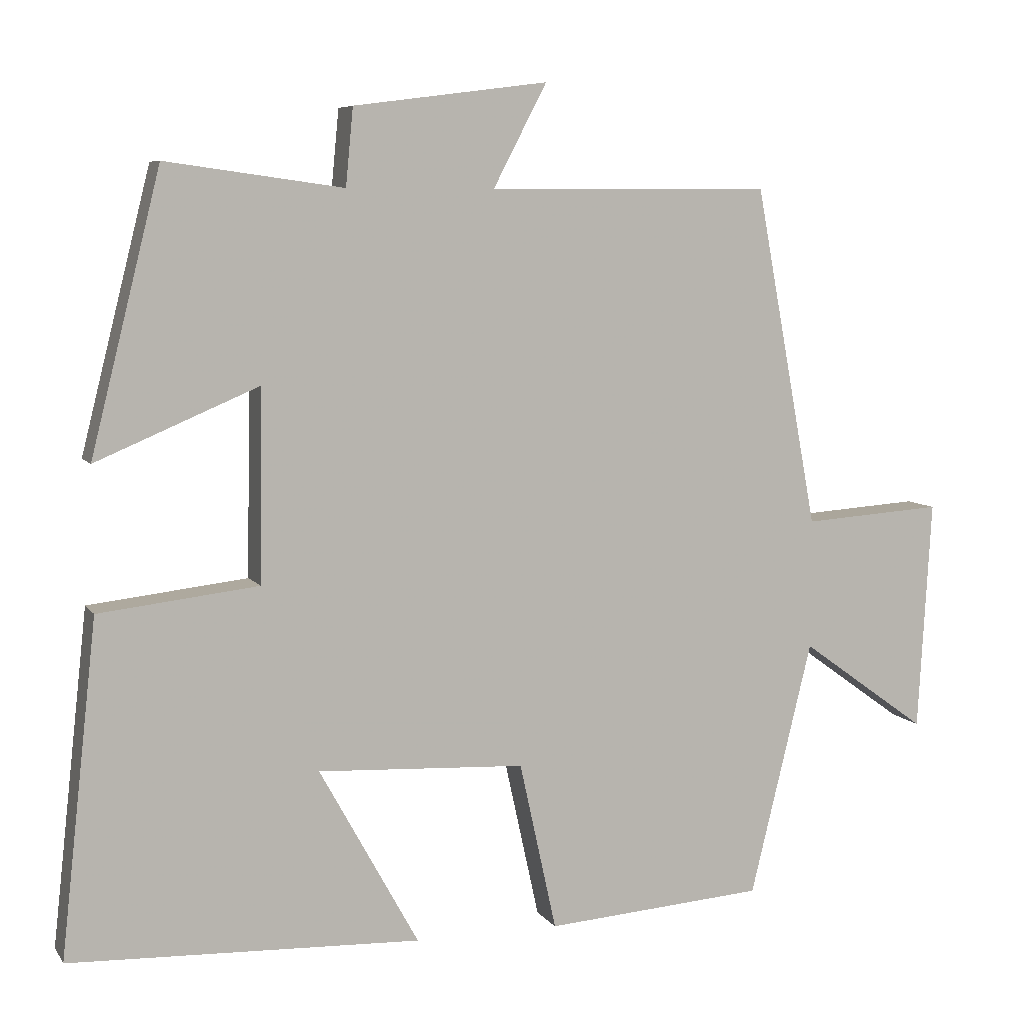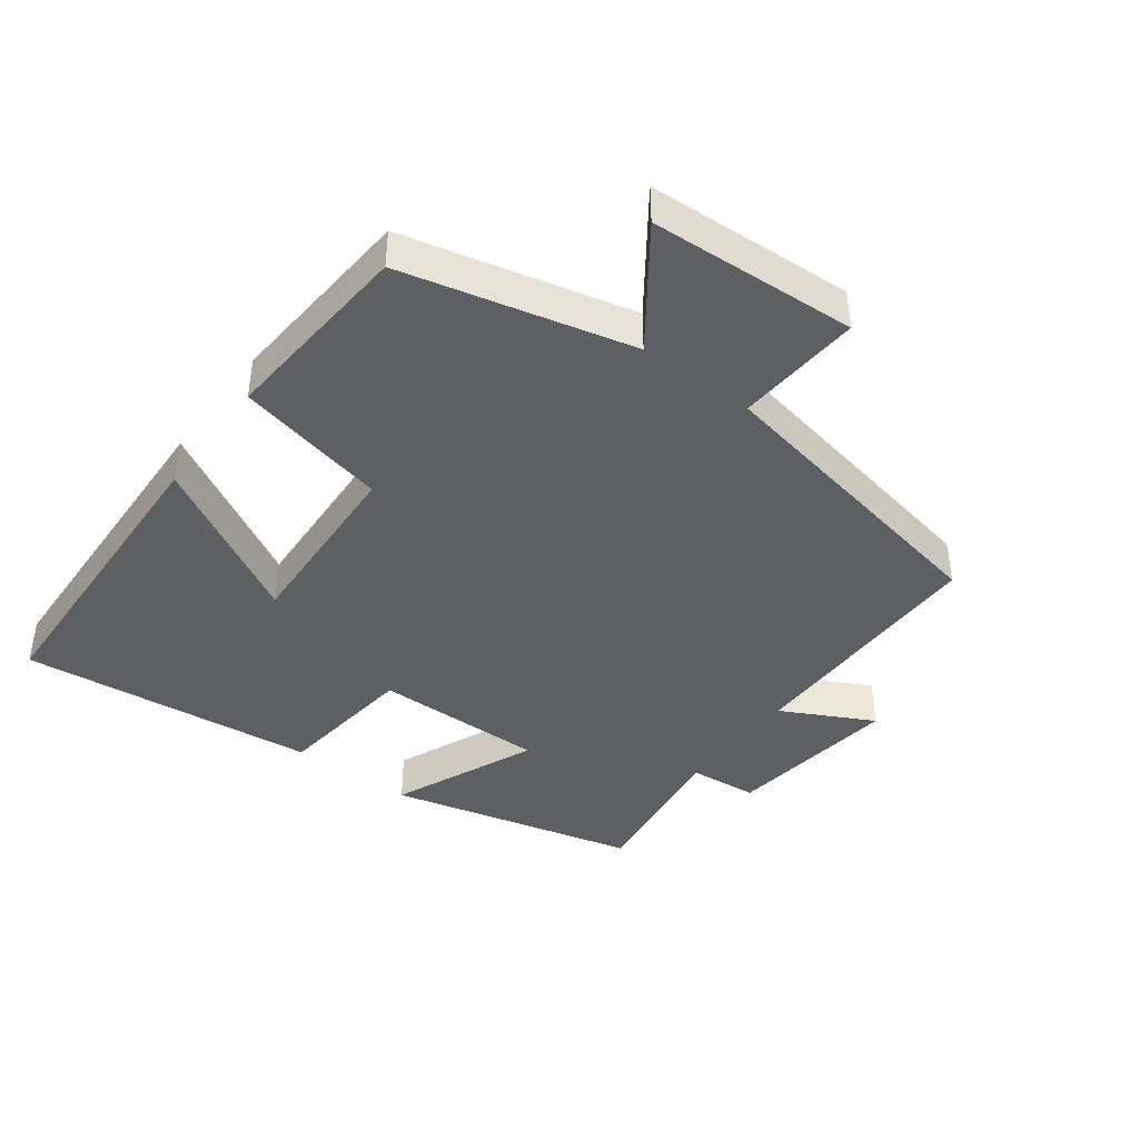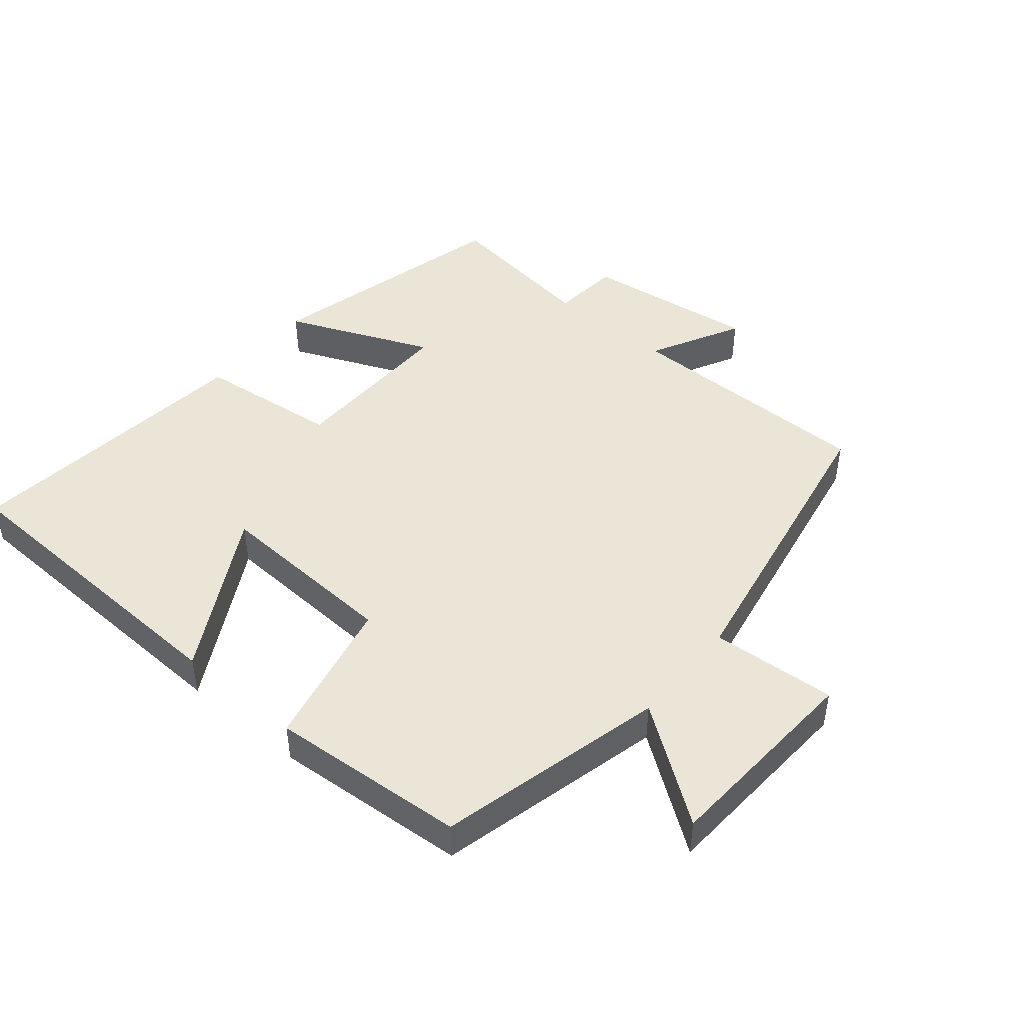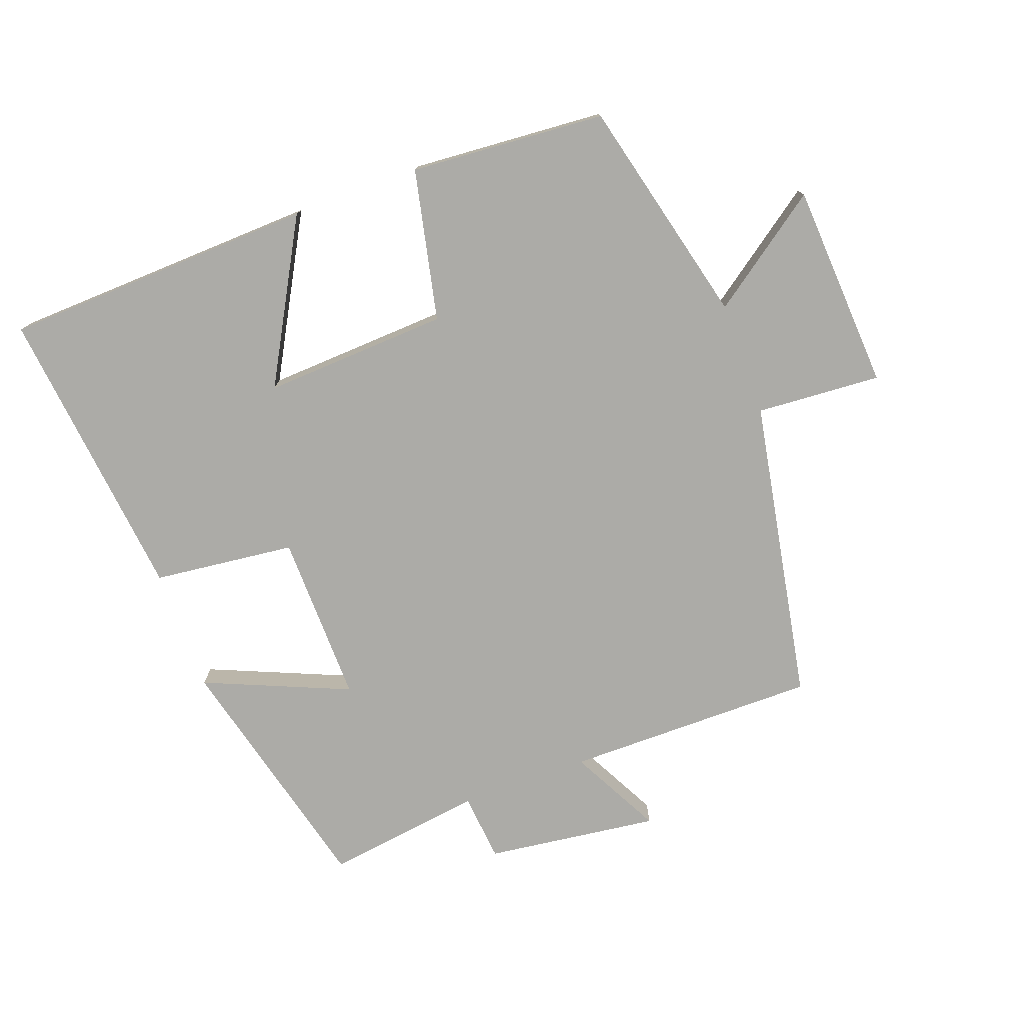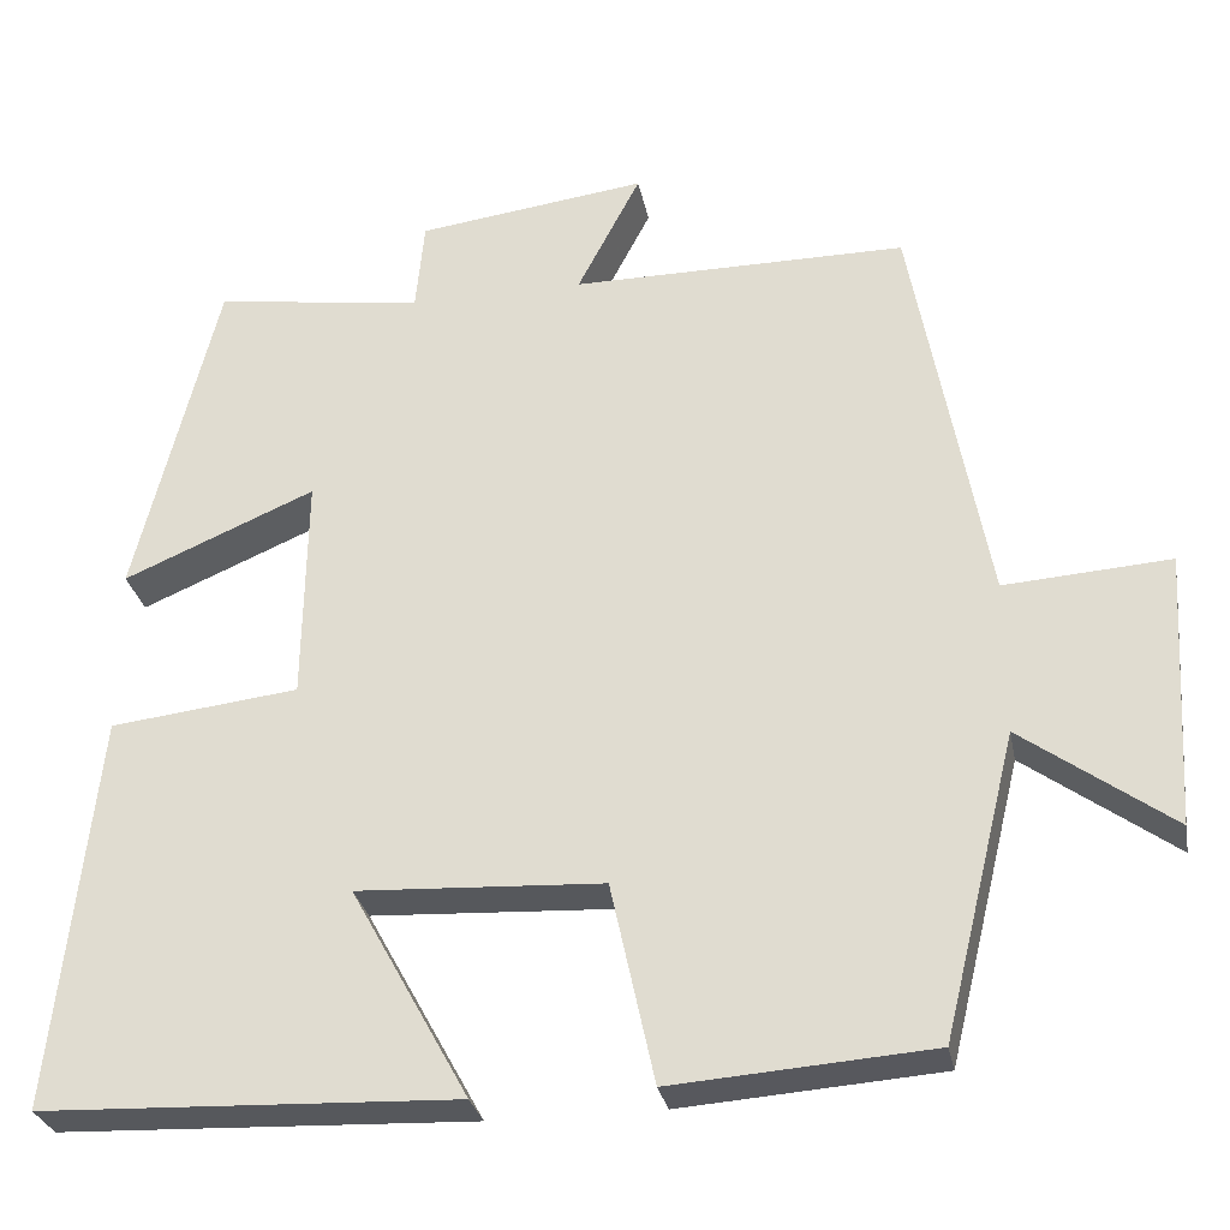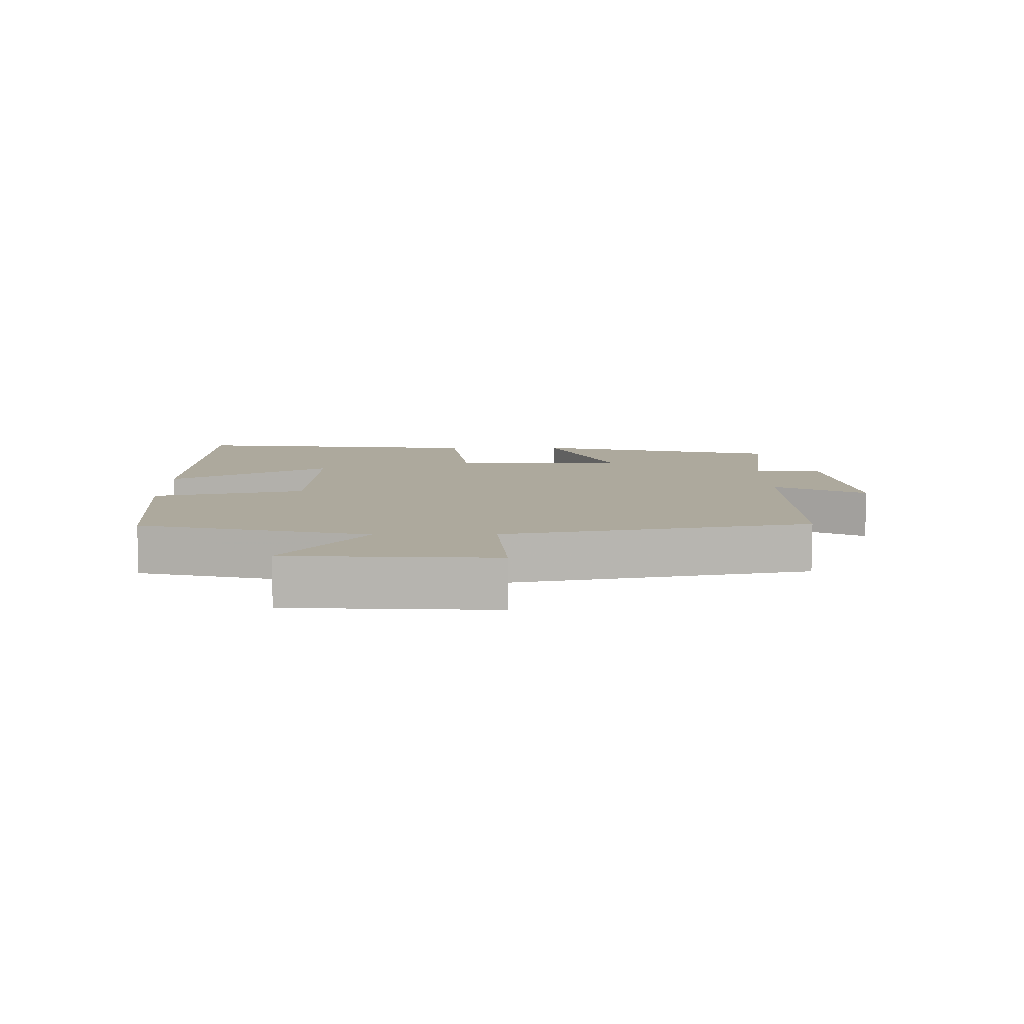
<metadata>
{"format":"obj","ext":"obj","renderer":"f3d","projection":"perspective","resolution":1024,"background":"white","views":[{"elev":7.1,"azim":160.7,"up":"+Z"},{"elev":-41.8,"azim":-126.9,"up":"+Y"},{"elev":46.0,"azim":-140.1,"up":"+Y"},{"elev":-76.3,"azim":-159.8,"up":"+Y"},{"elev":-28.7,"azim":-169.1,"up":"+Z"},{"elev":8.8,"azim":-90.8,"up":"+Y"}]}
</metadata>
<code>
v -0.416 0.07 -0.478
v -0.5 0.07 -0.134
v -0.671 0.07 -0.257
v -0.689 0.07 0.055
v -0.5 0.07 0.042
v -0.415 0.07 0.501
v -0.033 0.07 0.5
v -0.105 0.07 0.638
v 0.157 0.07 0.604
v 0.167 0.07 0.5
v 0.406 0.07 0.533
v 0.5 0.07 0.157
v 0.281 0.07 0.25
v 0.285 0.07 -0.008
v 0.5 0.07 -0.033
v 0.549 0.07 -0.482
v 0.076 0.07 -0.5
v 0.21 0.07 -0.258
v -0.07 0.07 -0.272
v -0.12 0.07 -0.5
v -0.416 0 -0.478
v -0.5 0 -0.134
v -0.671 0 -0.257
v -0.689 0 0.055
v -0.5 0 0.042
v -0.415 0 0.501
v -0.033 0 0.5
v -0.105 0 0.638
v 0.157 0 0.604
v 0.167 0 0.5
v 0.406 0 0.533
v 0.5 0 0.157
v 0.281 0 0.25
v 0.285 0 -0.008
v 0.5 0 -0.033
v 0.549 0 -0.482
v 0.076 0 -0.5
v 0.21 0 -0.258
v -0.07 0 -0.272
v -0.12 0 -0.5
f 19 20 1 2
f 18 19 2
f 15 16 17 18
f 14 15 18 2
f 13 14 2
f 10 11 12 13
f 10 13 2
f 7 8 9 10
f 7 10 2 3
f 5 6 7
f 5 7 3
f 3 4 5
f 22 21 40 39
f 22 39 38
f 38 37 36 35
f 22 38 35 34
f 22 34 33
f 33 32 31 30
f 22 33 30
f 30 29 28 27
f 23 22 30 27
f 27 26 25
f 23 27 25
f 25 24 23
f 1 21 22 2
f 2 22 23 3
f 3 23 24 4
f 4 24 25 5
f 5 25 26 6
f 6 26 27 7
f 7 27 28 8
f 8 28 29 9
f 9 29 30 10
f 10 30 31 11
f 11 31 32 12
f 12 32 33 13
f 13 33 34 14
f 14 34 35 15
f 15 35 36 16
f 16 36 37 17
f 17 37 38 18
f 18 38 39 19
f 19 39 40 20
f 20 40 21 1

</code>
